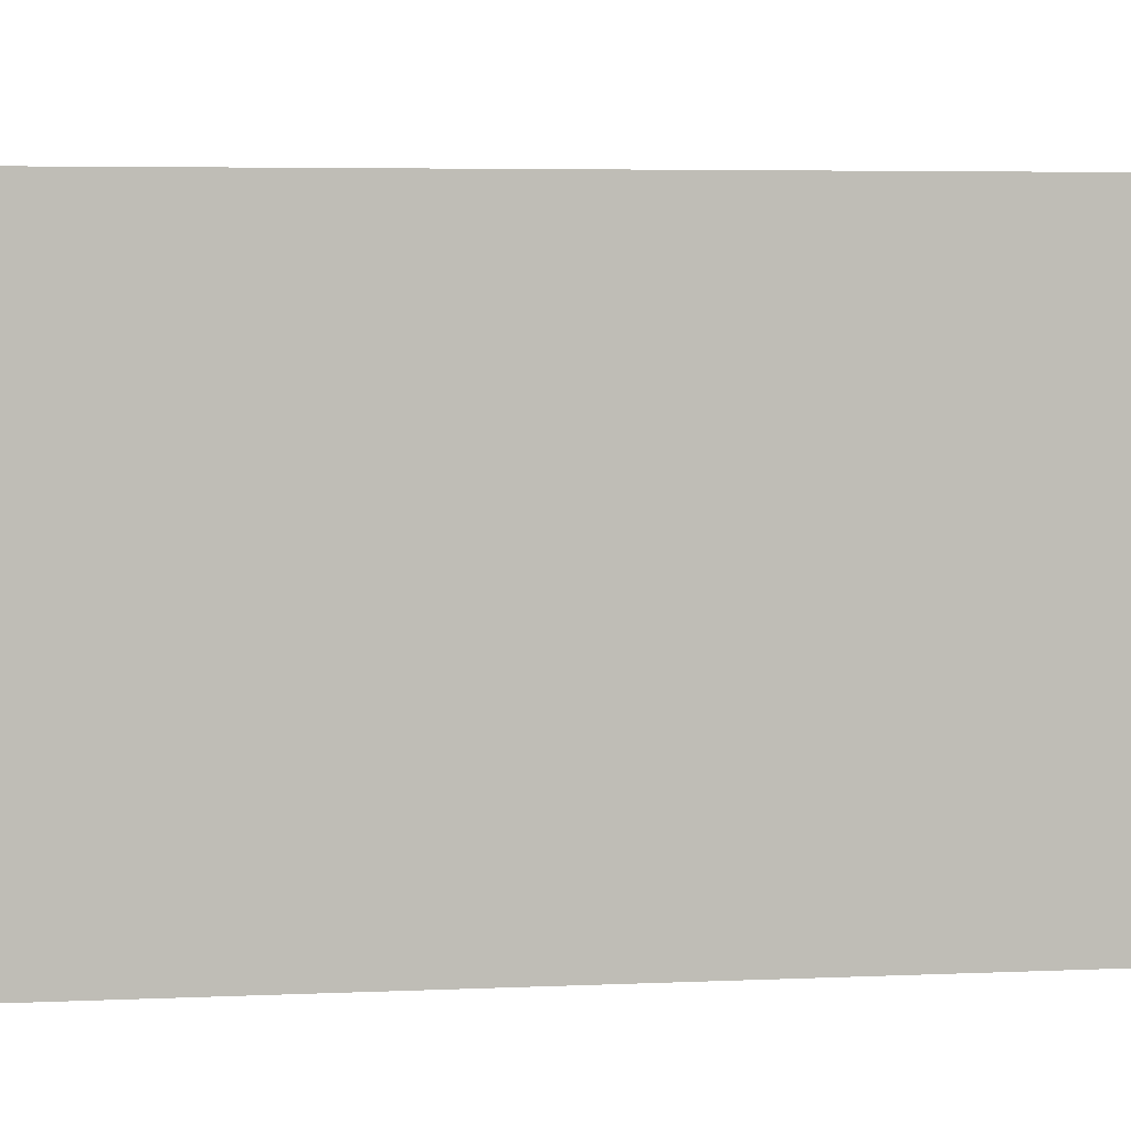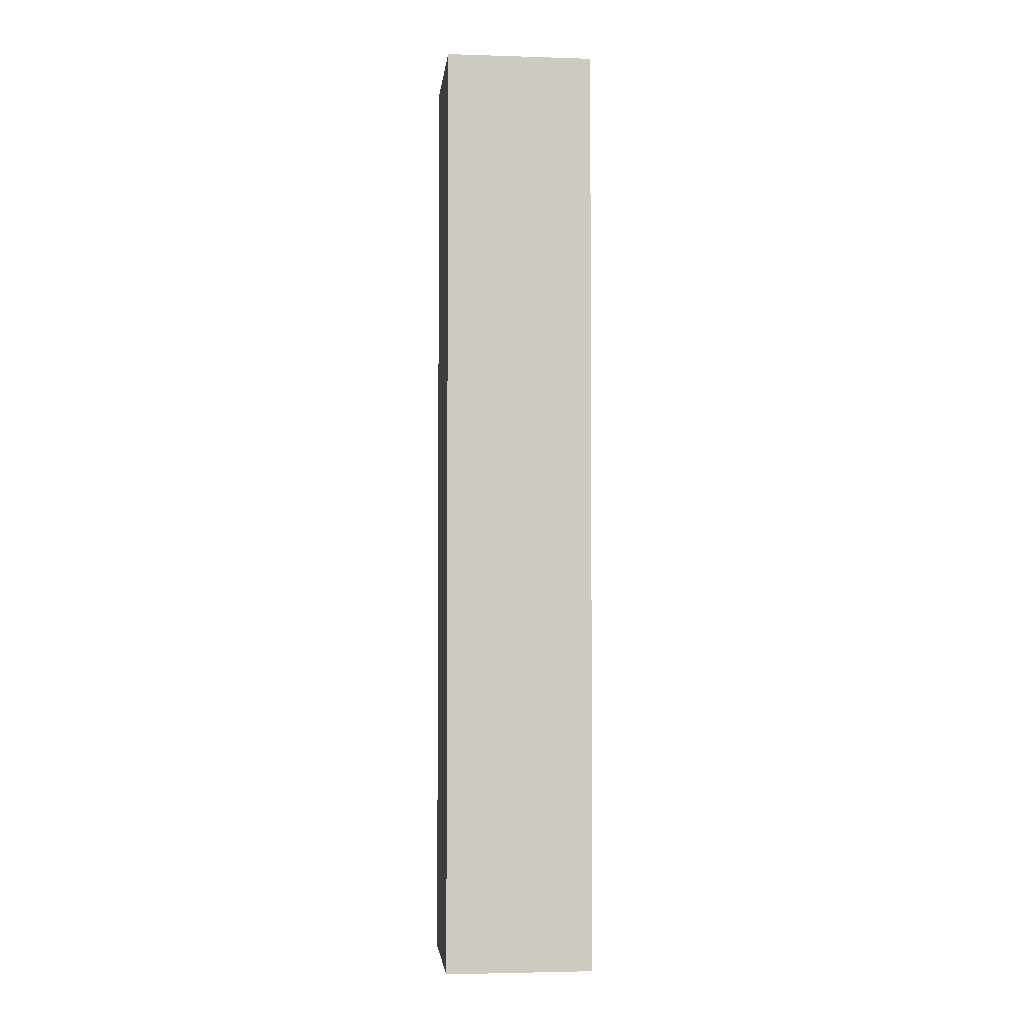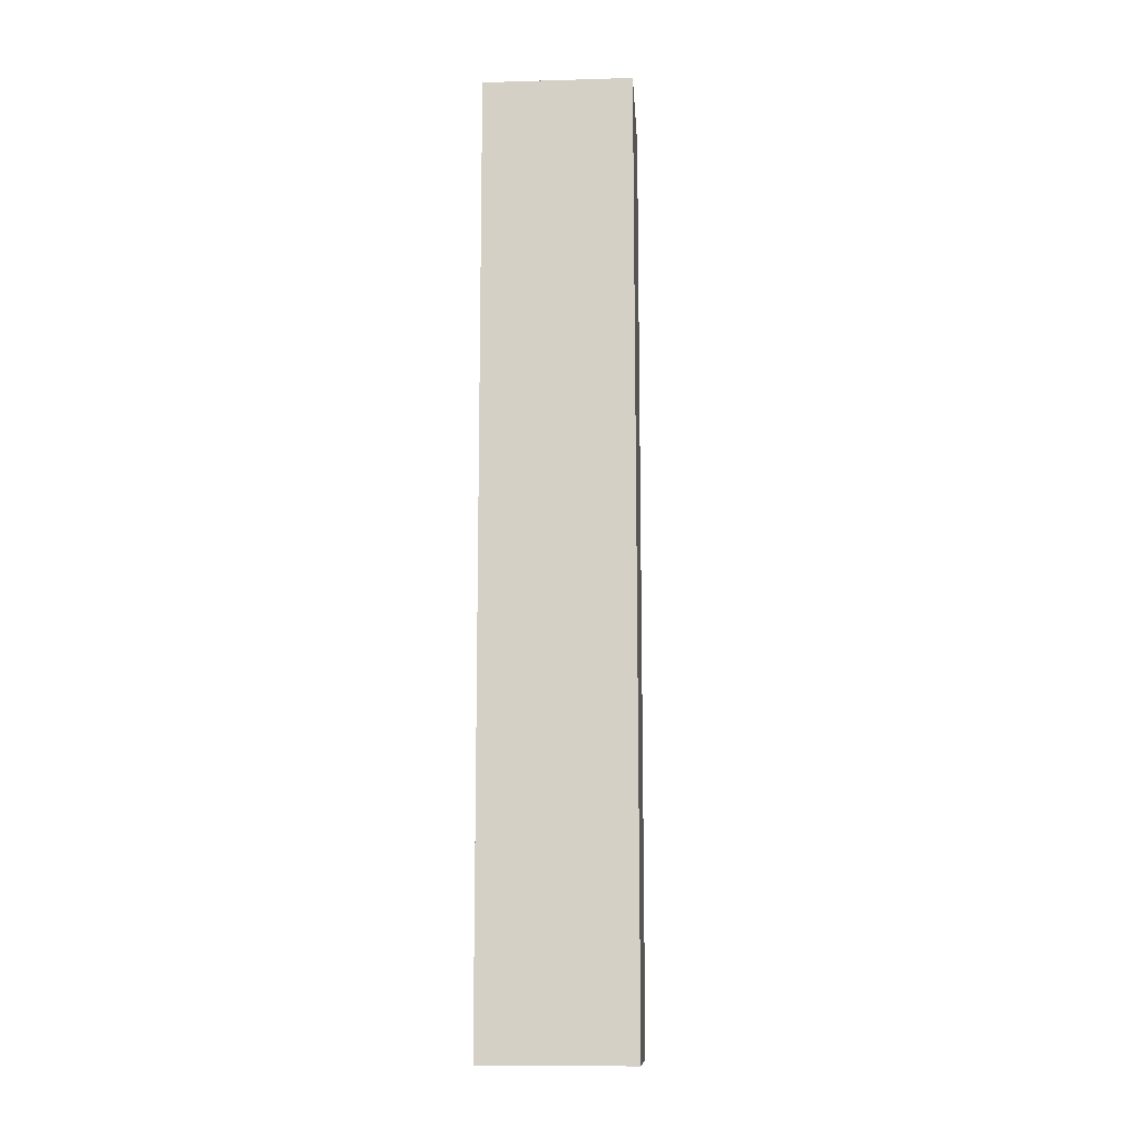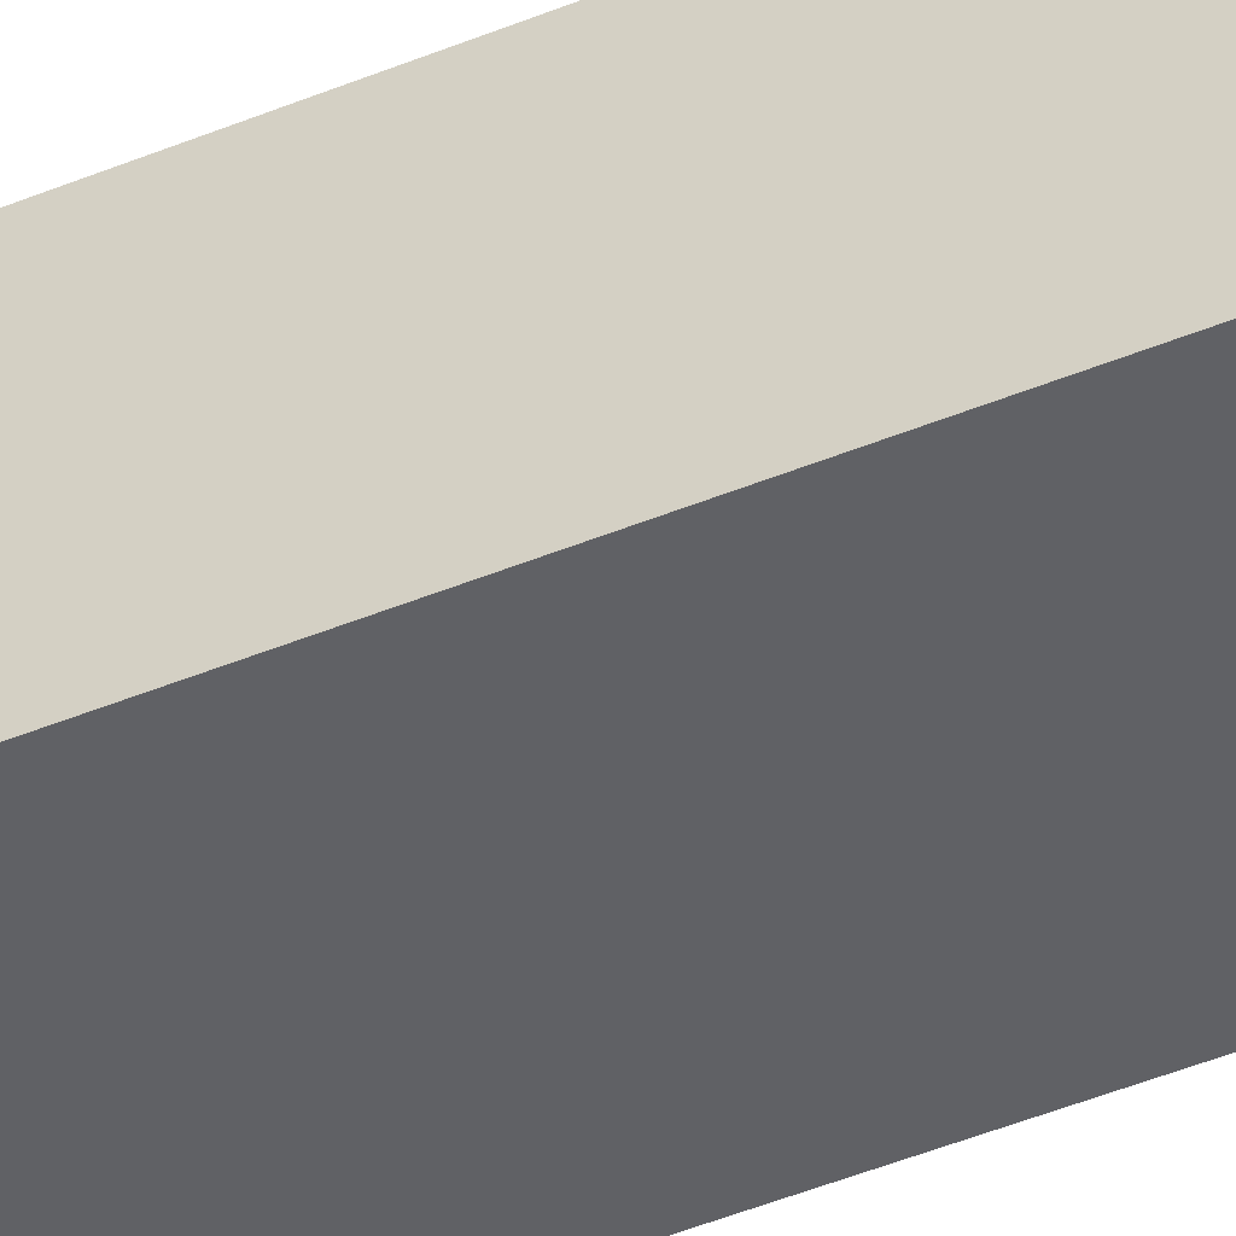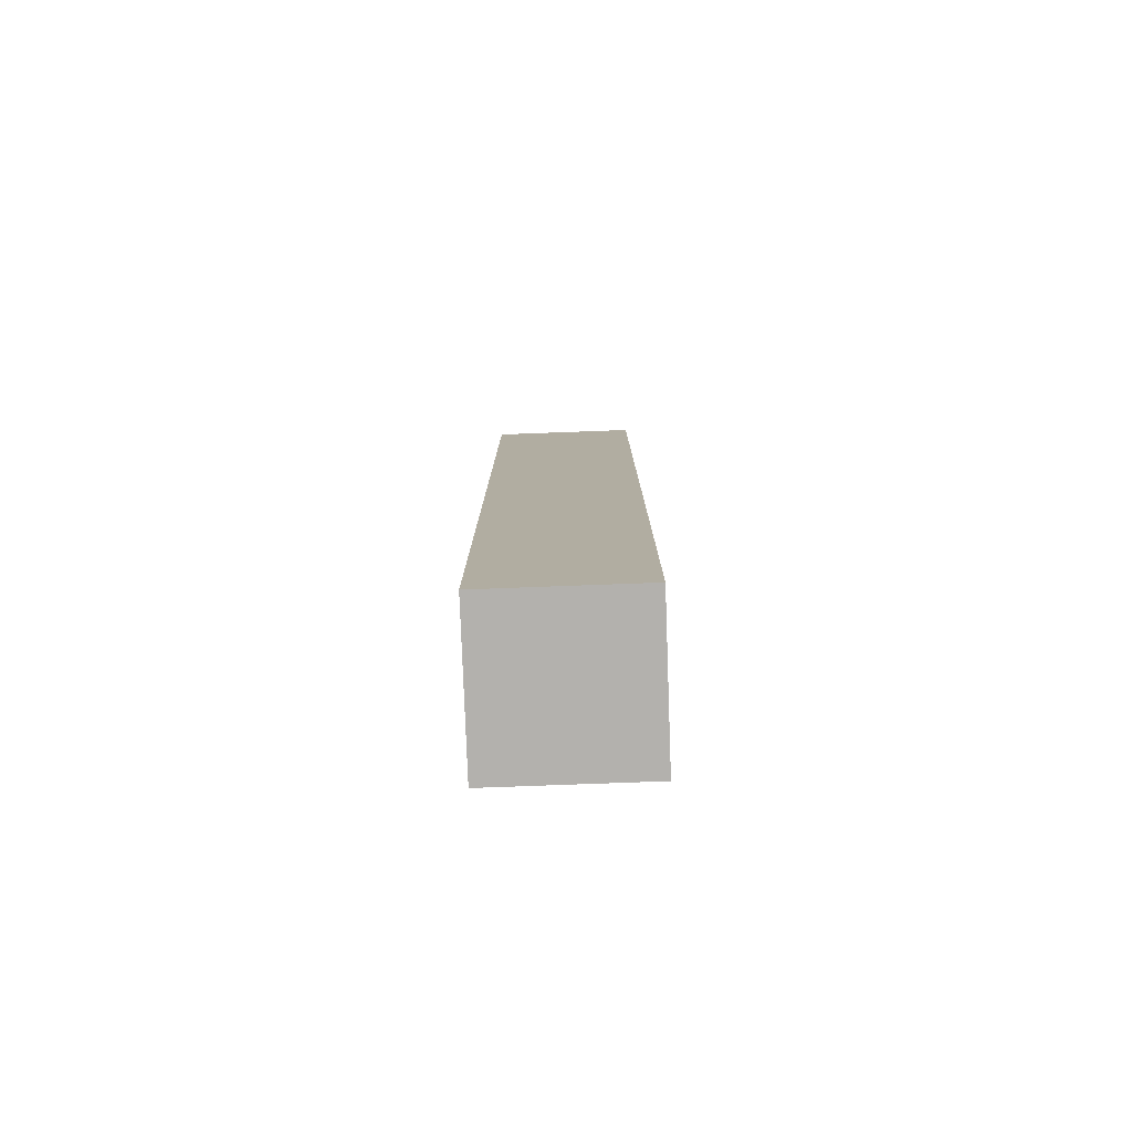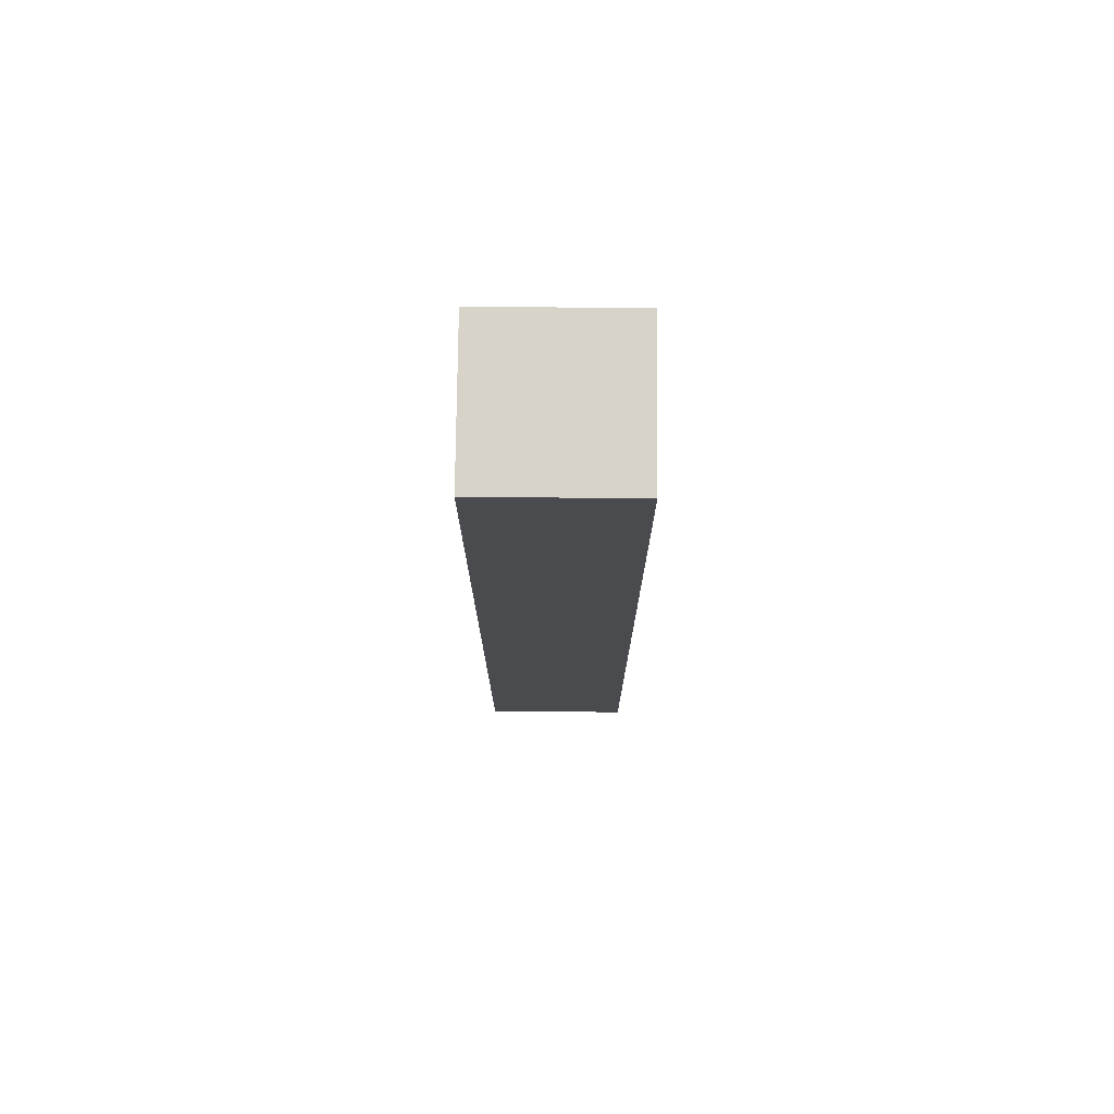
<metadata>
{"format":"obj","ext":"obj","renderer":"f3d","projection":"perspective","resolution":1024,"background":"white","views":[{"elev":1.6,"azim":66.3,"up":"+Z"},{"elev":-3.1,"azim":174.0,"up":"+Y"},{"elev":-12.2,"azim":3.9,"up":"+Y"},{"elev":-49.9,"azim":114.0,"up":"+Z"},{"elev":-79.3,"azim":-177.9,"up":"+Y"},{"elev":75.8,"azim":90.6,"up":"+Y"}]}
</metadata>
<code>
o
v -0.1 -0.9 0.1
v -0.1 -0.9 -0.2
v -0.1 1 0.1
v -0.1 1 -0.2
v 0.2 -0.9 0.1
v 0.2 -0.9 -0.2
v 0.2 1 0.1
v 0.2 1 -0.2
v -0.1 -0.9 0.1
v -0.1 1 0.1
v 0.2 -0.9 0.1
v 0.2 1 0.1
v -0.1 -0.9 -0.2
v -0.1 1 -0.2
v 0.2 -0.9 -0.2
v 0.2 1 -0.2
v -0.1 -0.9 0.1
v 0.2 -0.9 0.1
v -0.1 -0.9 -0.2
v 0.2 -0.9 -0.2
v -0.1 1 0.1
v 0.2 1 0.1
v -0.1 1 -0.2
v 0.2 1 -0.2
f 3 2 1
f 4 2 3
f 5 6 7
f 7 6 8
f 11 10 9
f 12 10 11
f 13 14 15
f 15 14 16
f 19 18 17
f 20 18 19
f 21 22 23
f 23 22 24

</code>
